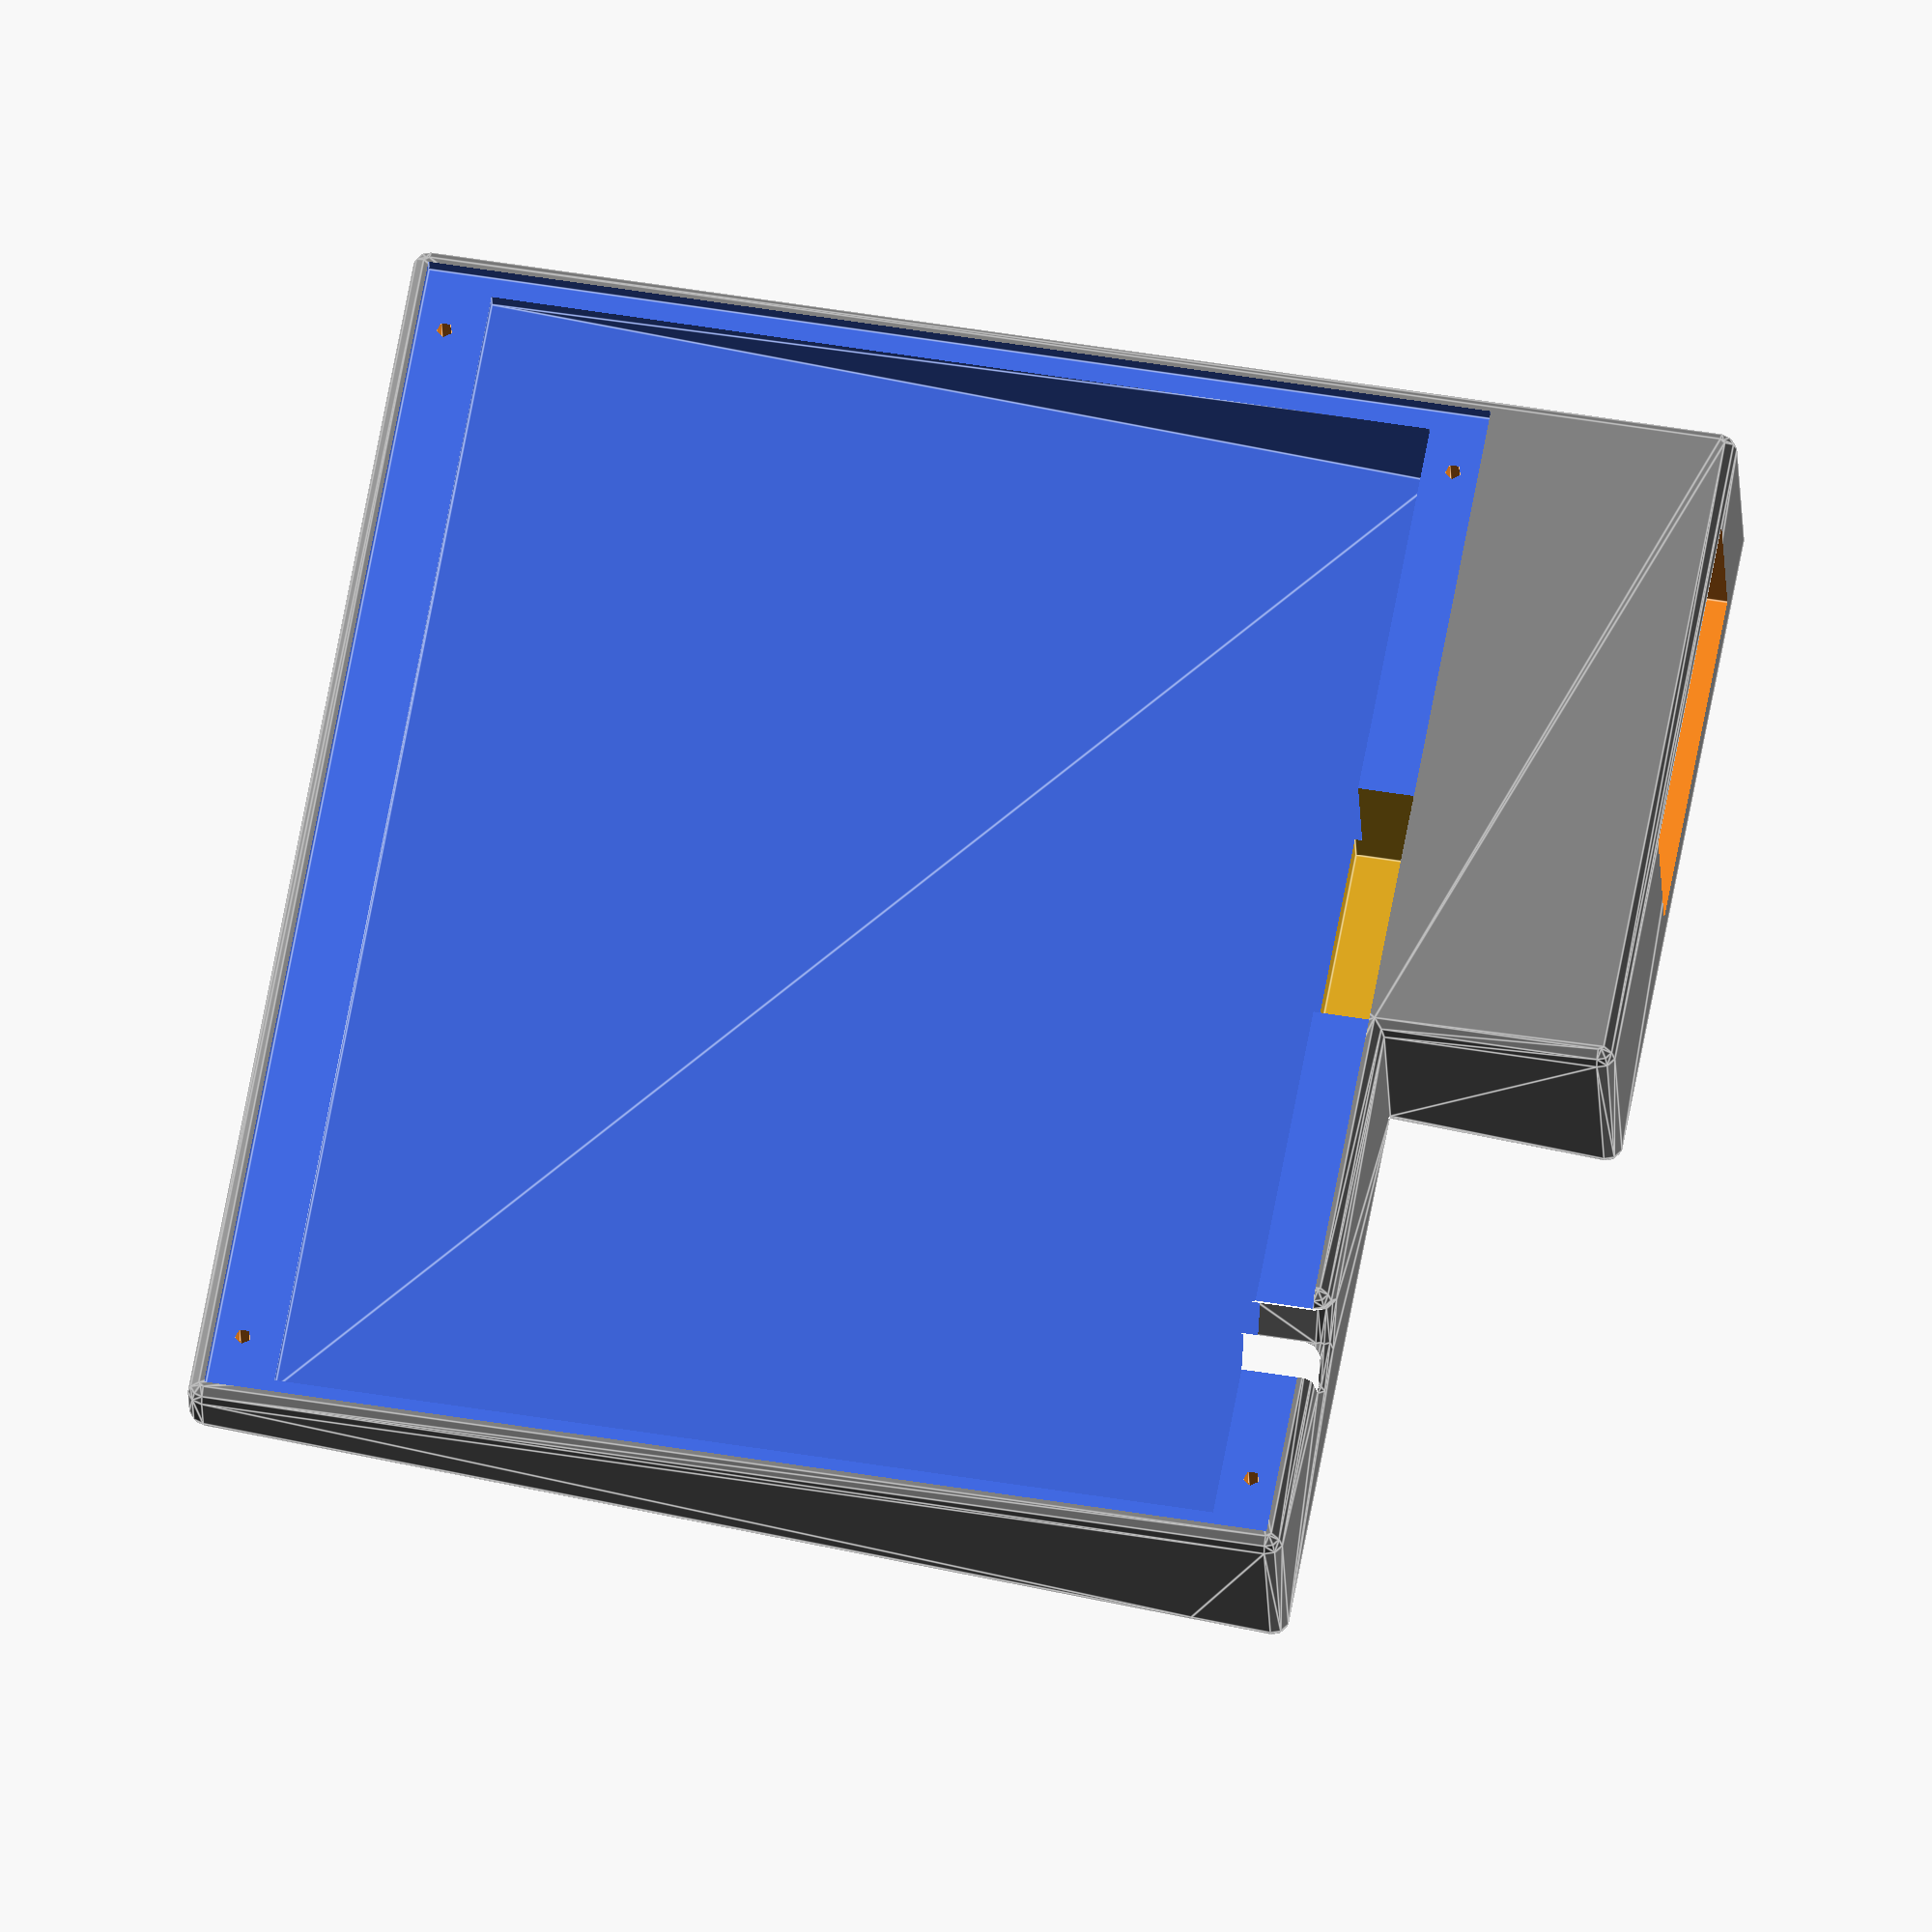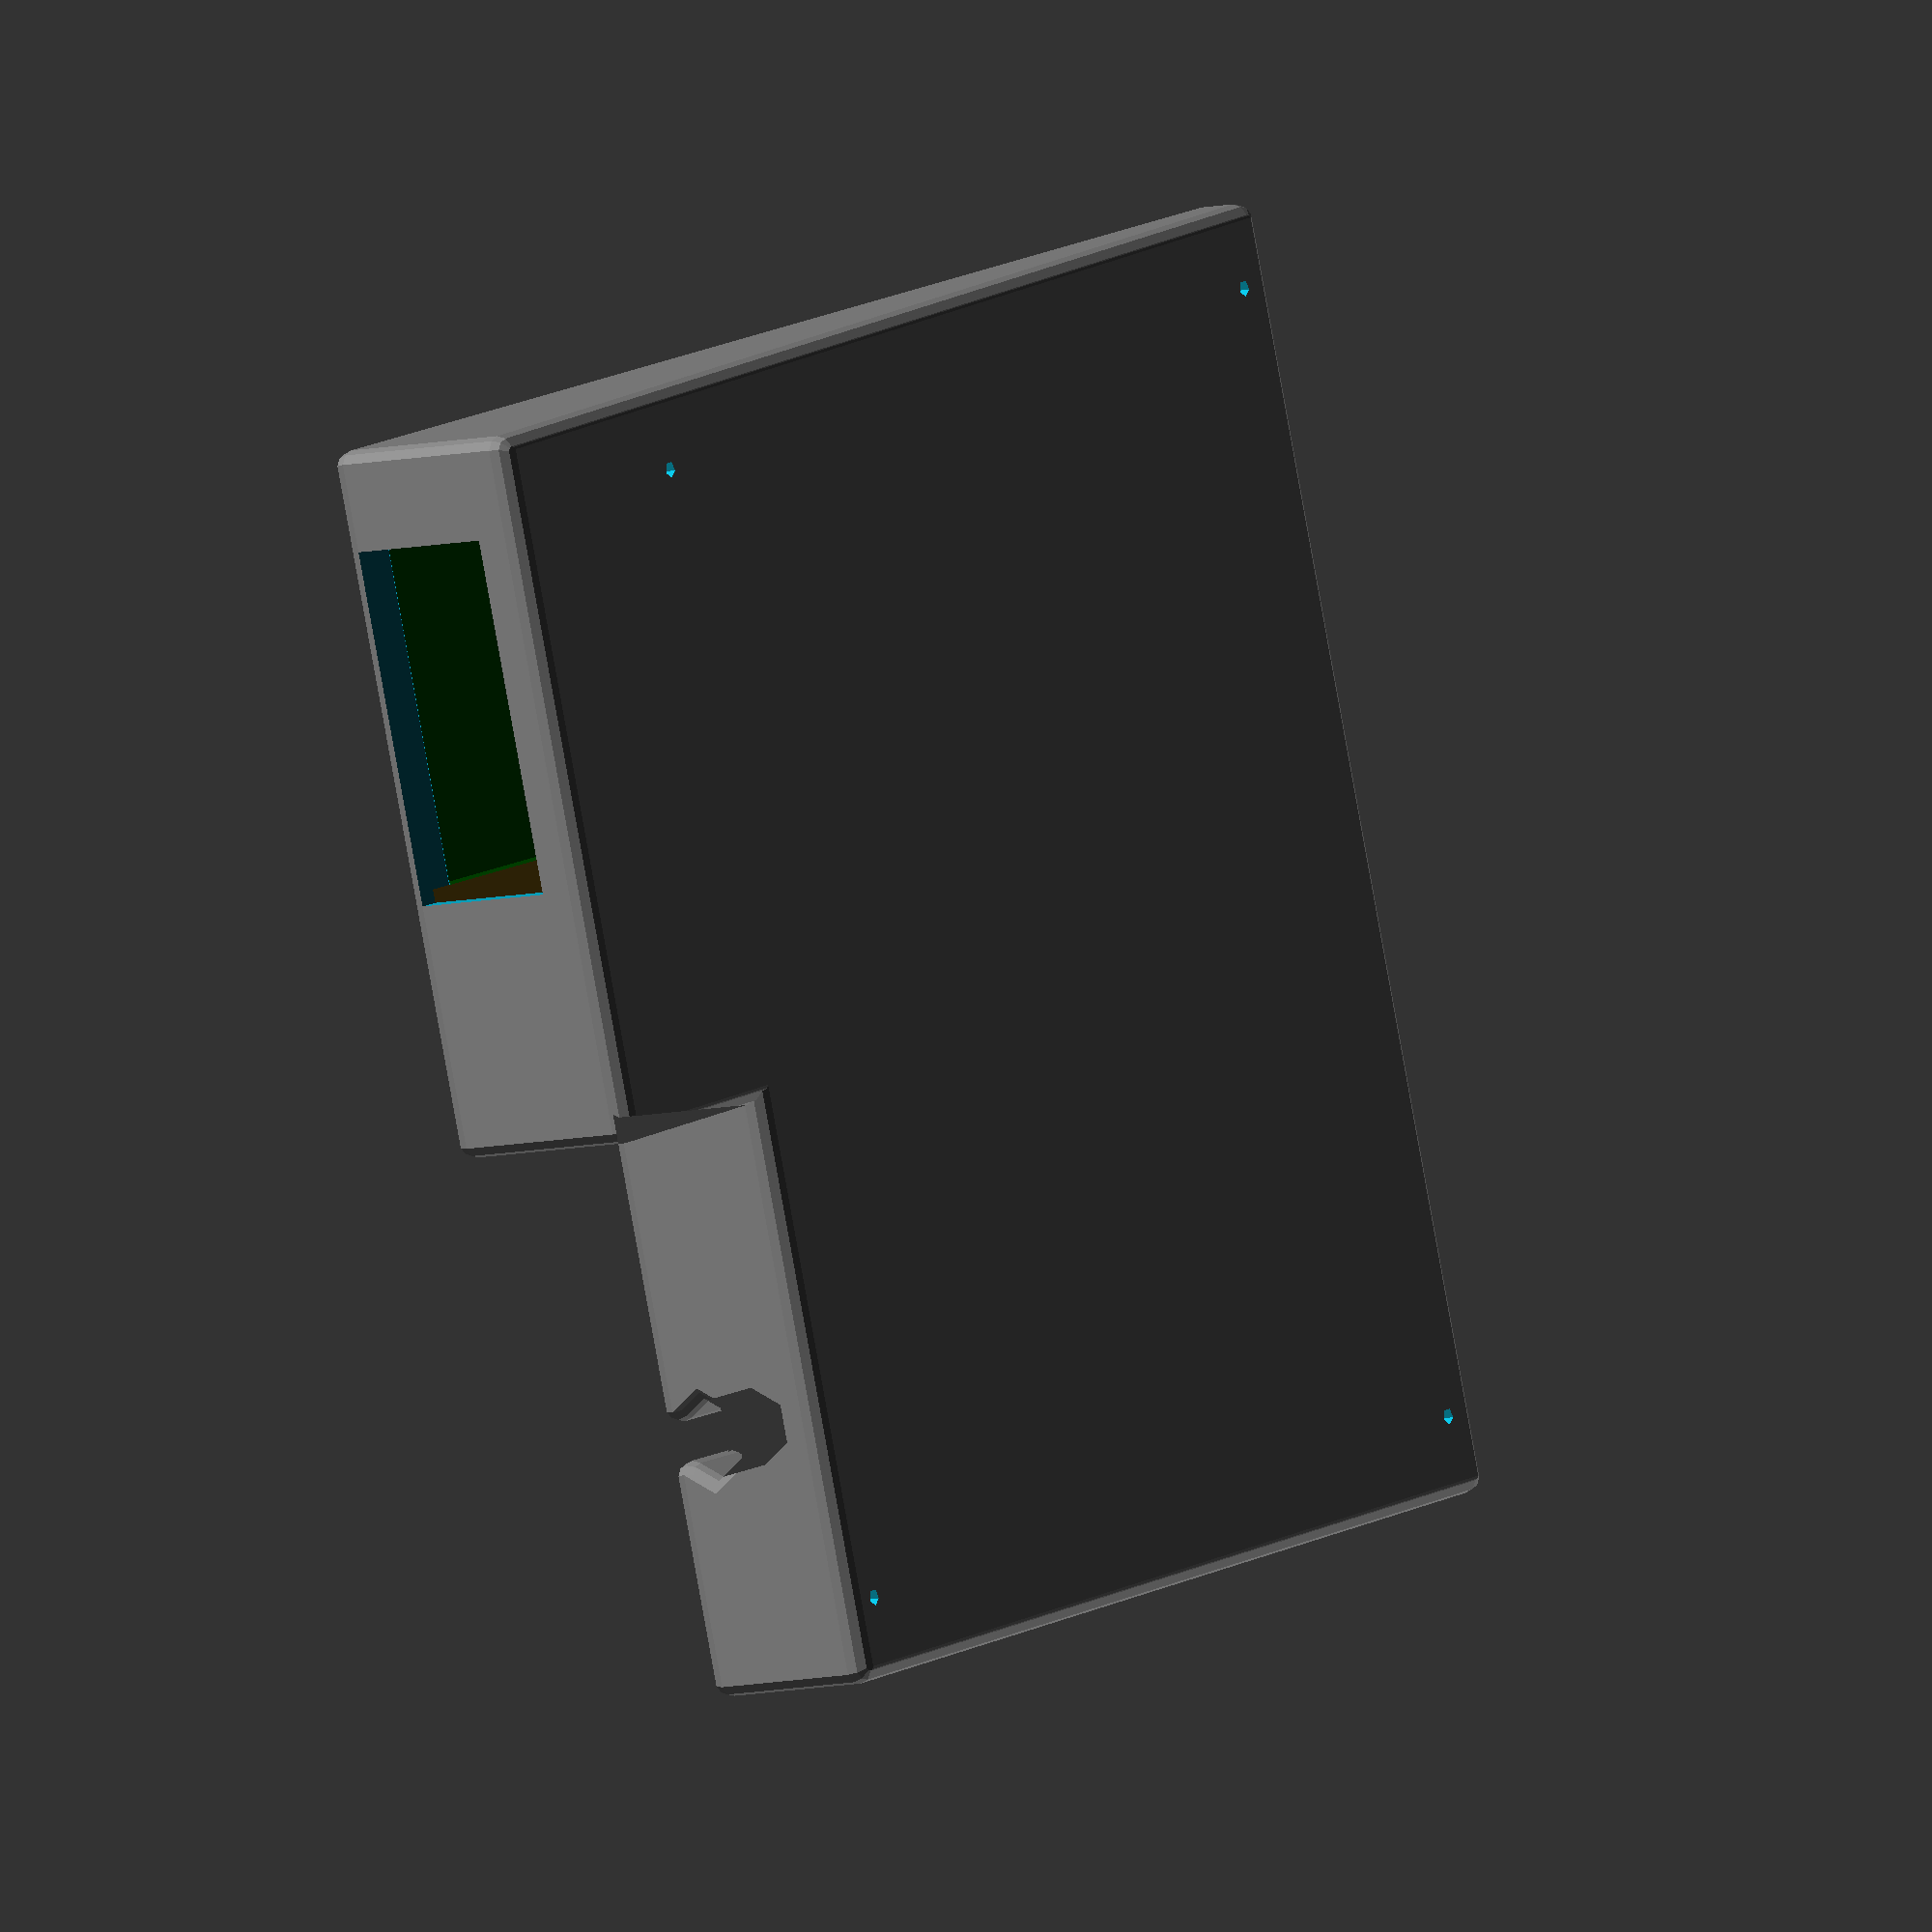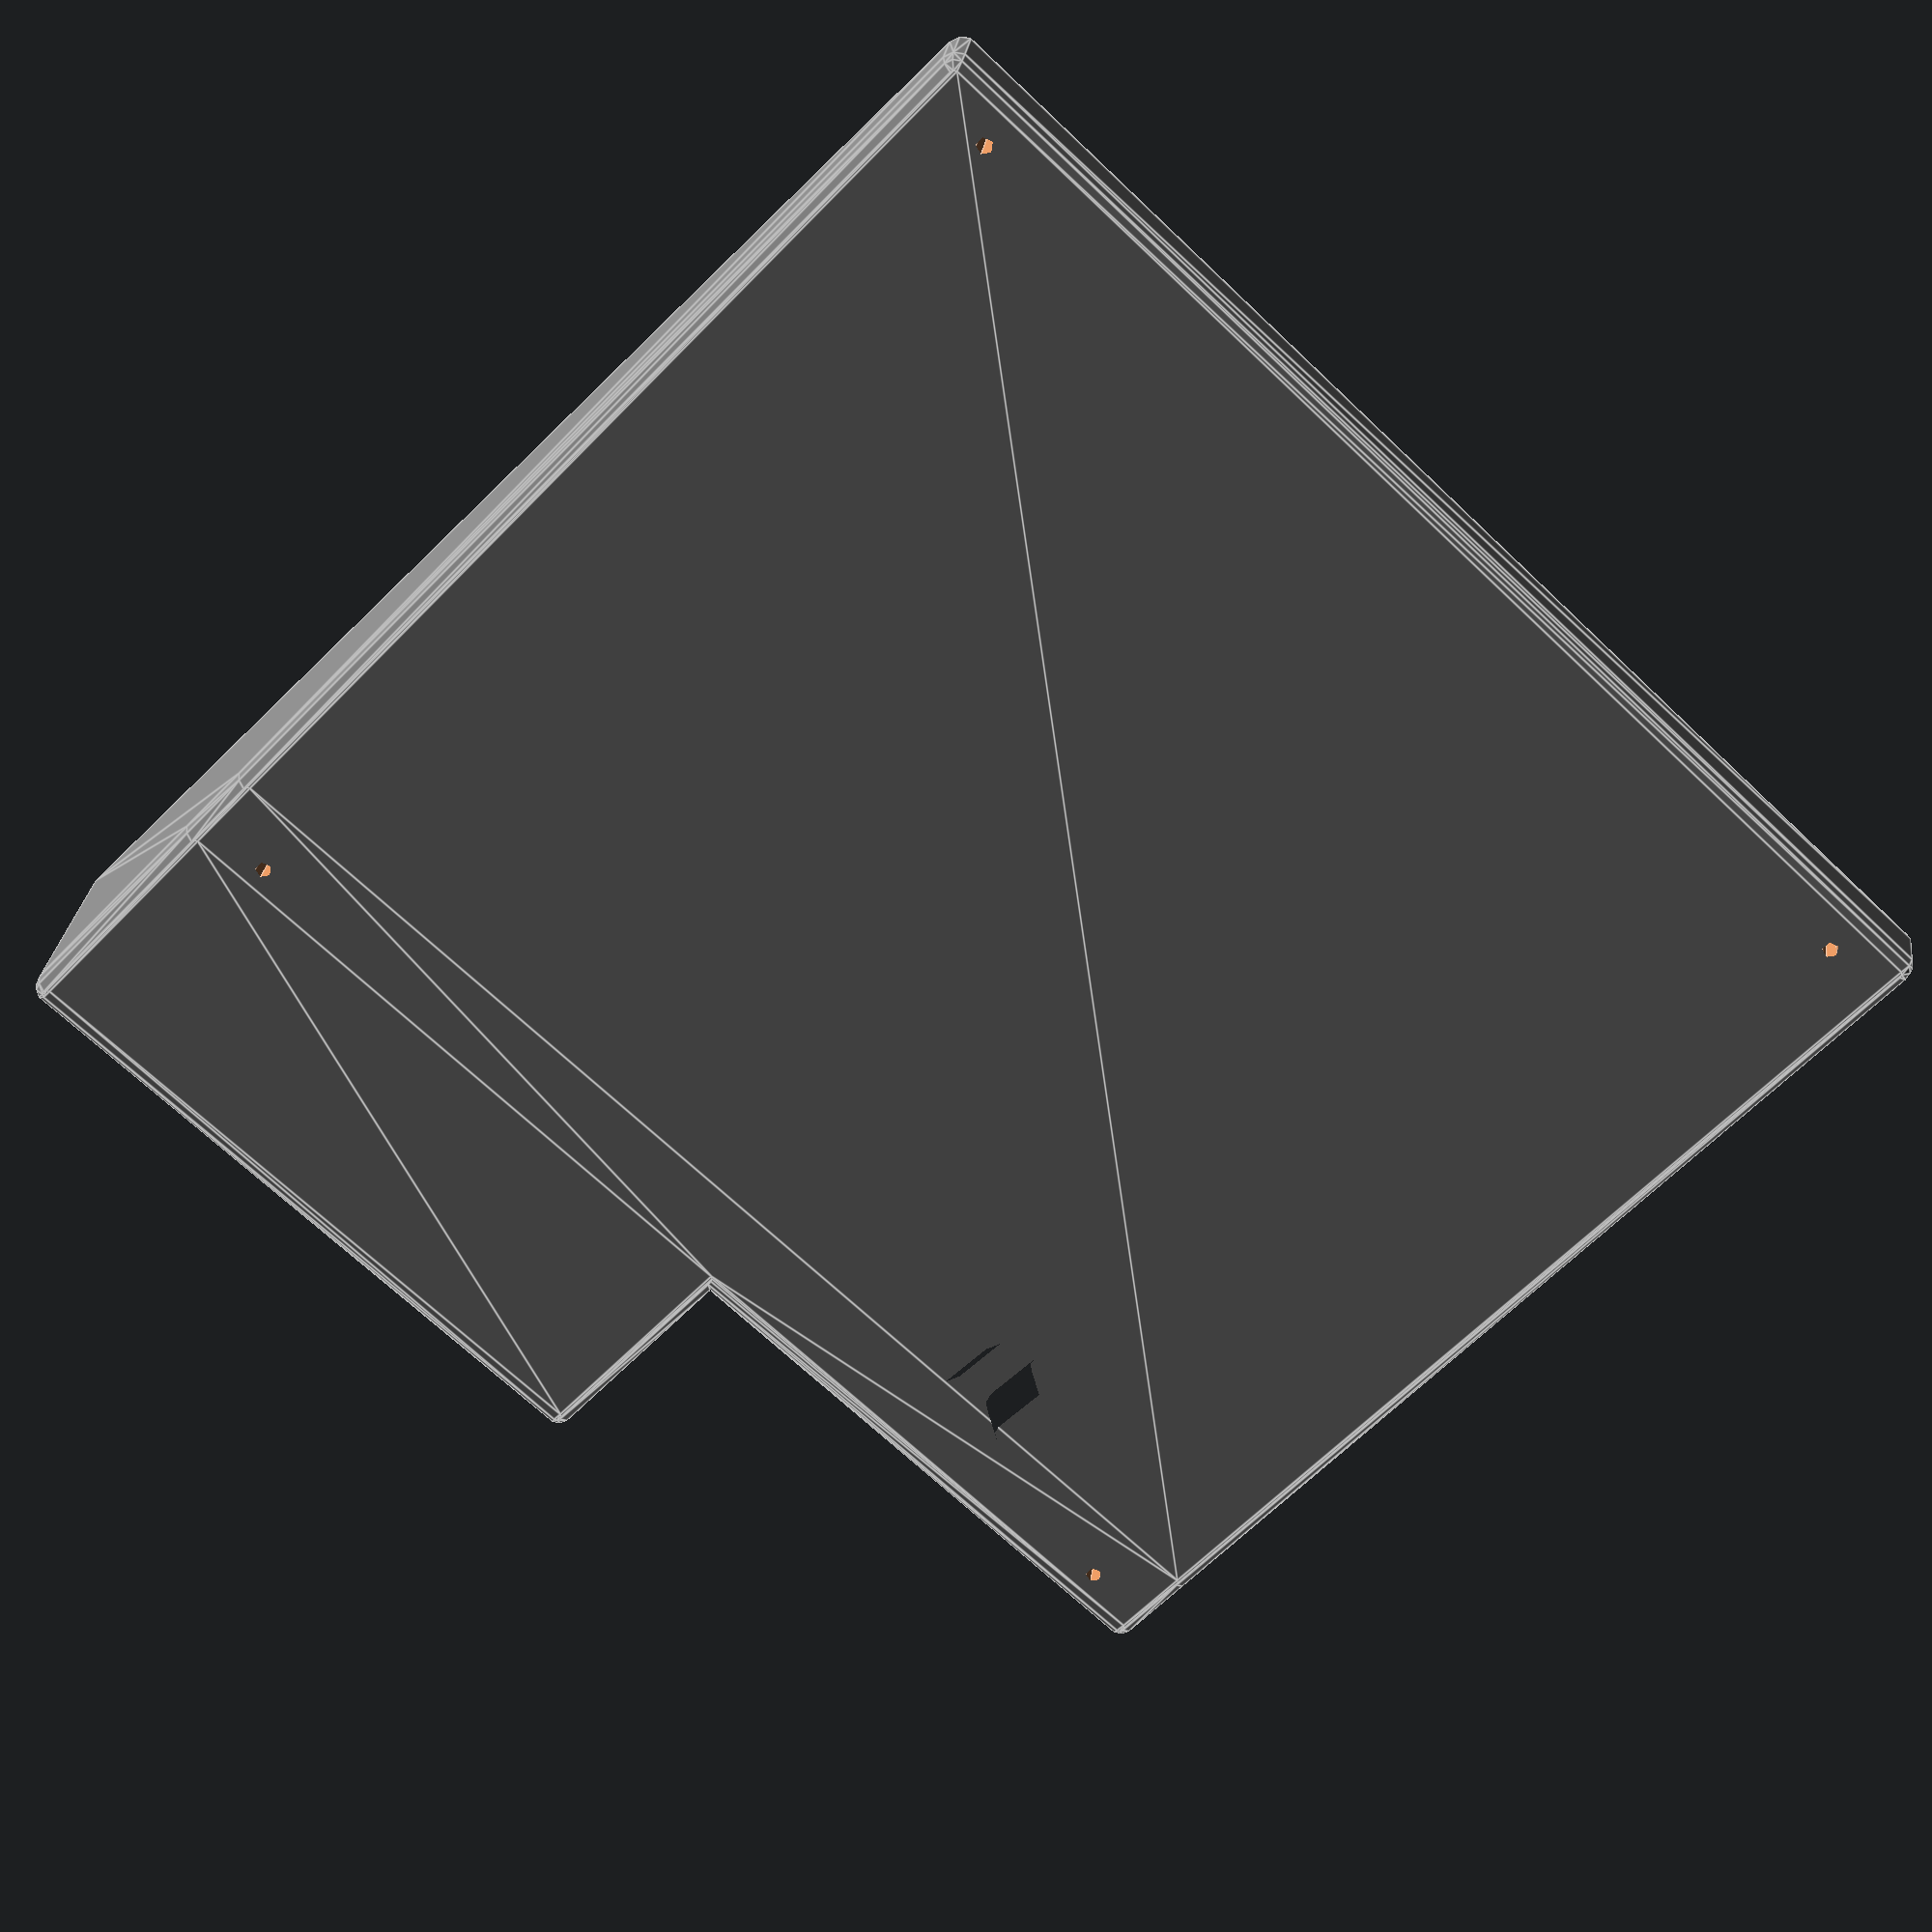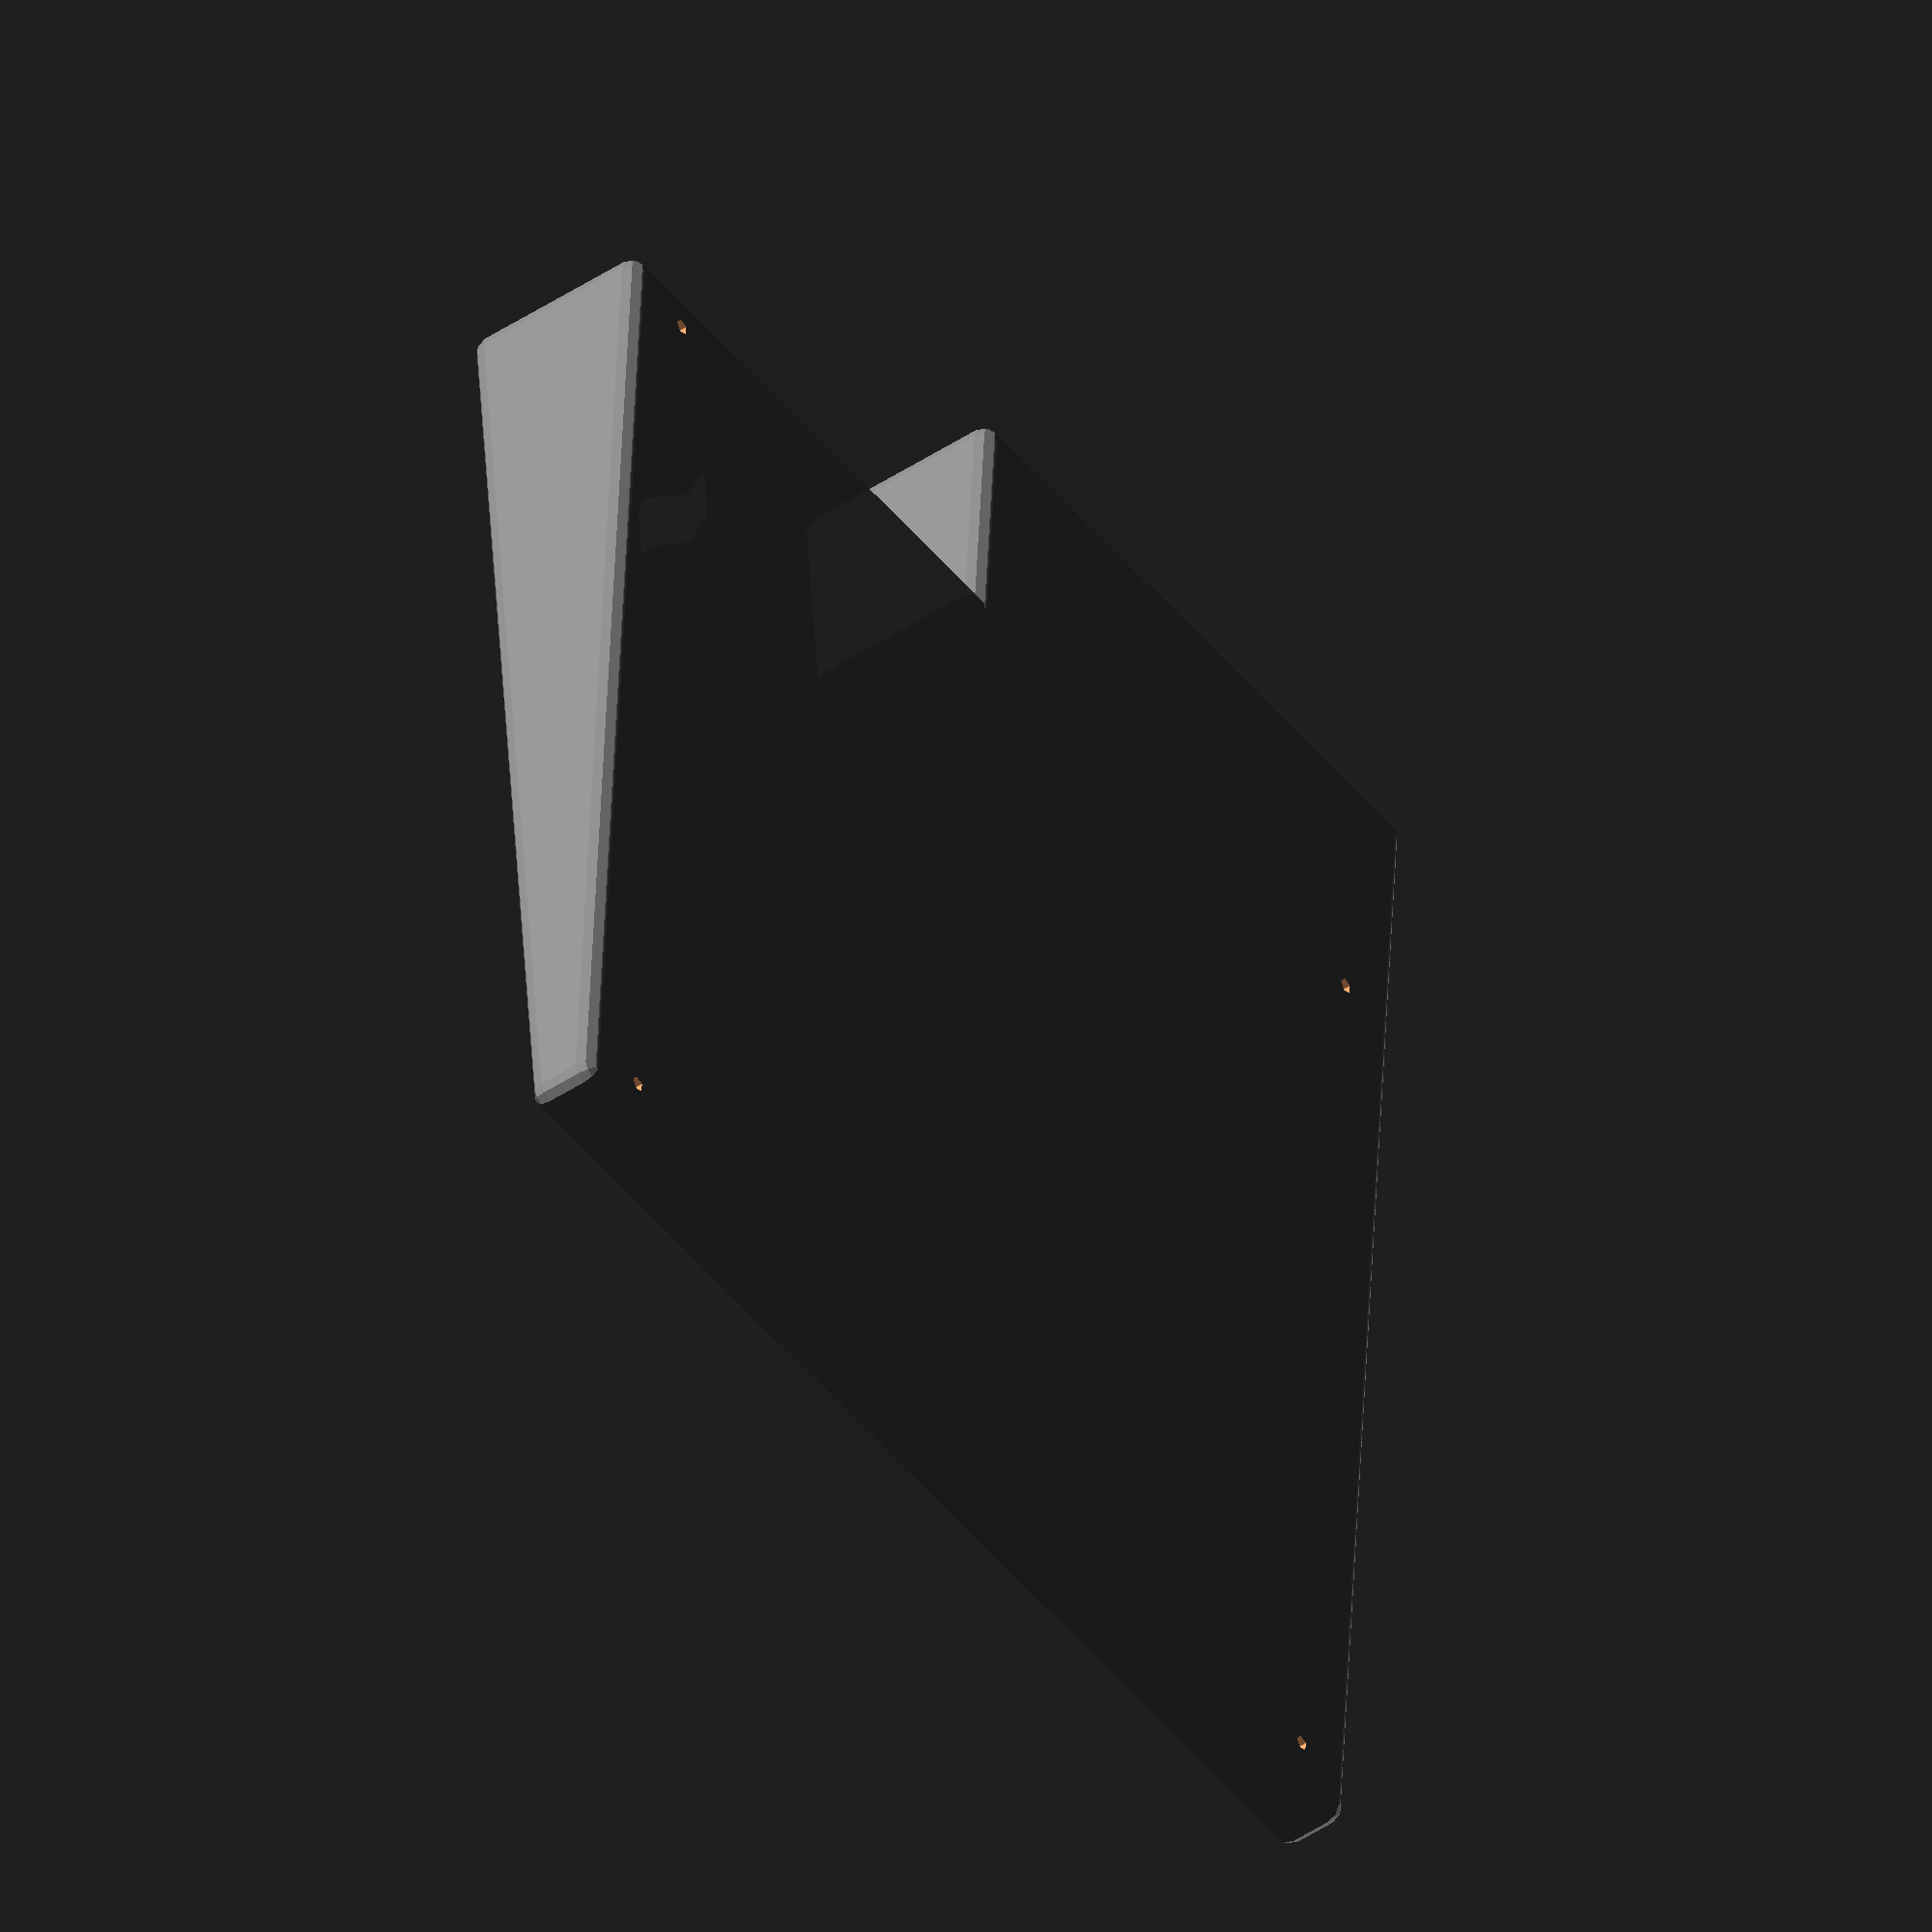
<openscad>
// dimensions in mm

// Eurorack constants
HP = 5.08;
U = 1.25 * 25.4;

// measured
m_panel_width = 152.46;
m_panel_height = 128.48;
m_hole_width = 137.33;
m_hole_height = 122.33;
echo("hp panel", m_panel_width / HP, m_panel_height / U);
echo("hp hole", m_hole_width / HP, m_hole_height / U);
m_board_thick = 2.05;
m_max_thick = 13.52;
m_max_protrusion = m_max_thick - m_board_thick;
m_clearance_leftright = 2.5;
m_clearance_bottom = 8;
m_clearance_top = 7;
m_edge_to_bat_jack_far_edge = 82;
m_right_edge_to_output_jack_center = 29.0;
m_top_to_output_jack_center = 4.52;

// 9v battery compartment dimensions
bat_width = 53.12 /* measured with extra for snap */;
bat_frontback = 25.73 /* measured */ + 2 /* slop */;
bat_thick = 17.39 /* measured */ + 2 /* slop */;
bat_radius = 2.5;

// chosen parameters
panel_tolerance = 0.2;
bat_wiring_width = 30;
output_jack_clearance_dia = 10.0;
epsilon = 0.5;
extra_component_clearance = 2;
screw_min_length = 5;

// derived parameters
used_panel_width = 30 * HP + panel_tolerance * 2;
used_panel_height = m_panel_height + panel_tolerance * 2;
case_wall_thick = m_board_thick;

module screw_hole() {
    // TODO: pick screw hole diameter -- is not the same as Hyve holes unless we decide to go for a bolt & nut instead of screwing into plastic
    translate([0, 0, -30])
    cylinder(r=1, h=999);
}

module slant_box(dx, dy, dz1, dz2) {
    rotate([0, 90, 0])
    linear_extrude(height=dx, center=false)
    polygon([[0, 0], [0, dy], [-dz2, dy], [-dz1, 0]]);
}

module rounded_box(r, xyz) {
    translate([r, r, r])
    minkowski() {
        // TODO: An octahedron would be more useful and accurate, because sphere() does not extend fully to top/bottom ends
        sphere(r=r, $fn=16);
        cube([xyz[0] - r*2, xyz[1] - r*2, xyz[2] - r*2]);
    }
}
            
difference() {
    color("gray")
    minkowski() {
        sphere(r=case_wall_thick, $fn=10);
        difference() {
            // main body shape
            translate([0, 0, 0])
            slant_box(
                dx=used_panel_width,
                dy=used_panel_height + bat_frontback,
                dz1=-screw_min_length,
                // ratio adjustment prevents slope from cutting off battery compartment entry
                dz2=-bat_thick * ((used_panel_height + bat_frontback) / used_panel_height));
            
            // subtract non-battery edge
            translate([
                m_edge_to_bat_jack_far_edge,
                used_panel_height,
                -100])
            cube([100, 100, 200]);
            
            // subtract output jack hole
            translate([
                used_panel_width - m_right_edge_to_output_jack_center,
                used_panel_height - m_clearance_top - case_wall_thick - epsilon,
                -m_top_to_output_jack_center])
            rotate([-90, 0, 0])
            cylinder(r=output_jack_clearance_dia / 2 + case_wall_thick, h=999, $fn=6);
        }
    }
     
    color("RoyalBlue")
    union() {
        // cutout for board
        cube([used_panel_width, used_panel_height, 999]);
        
        // cutout for components
        translate([
            m_clearance_leftright,
            m_clearance_bottom,
            epsilon
        ])
        slant_box(
            dx=used_panel_width - m_clearance_leftright * 2,
            dy=used_panel_height - m_clearance_bottom - m_clearance_top,
            dz1=-(epsilon + extra_component_clearance + 0),
            dz2=-(epsilon + extra_component_clearance + m_max_protrusion)
        );
    }
    
    // battery compartment interior volume
    color("Green")
    translate([0, m_panel_height, -bat_thick])
    //cube([bat_width, bat_frontback, bat_thick]);
    rounded_box(r=bat_radius, xyz=[bat_width, bat_frontback, bat_thick]);
    
    // battery compartment opening
    translate([10, m_panel_height + bat_frontback - bat_radius - epsilon, -bat_thick])
    cube([bat_width - 10, 99, bat_thick]);
    
    // battery compartment wiring passage
    color("Goldenrod")
    translate([
        m_edge_to_bat_jack_far_edge - bat_wiring_width - epsilon,
        m_panel_height - m_clearance_top - epsilon,
        -bat_thick*0.9])
    cube([
        bat_wiring_width + epsilon,
        bat_frontback + m_clearance_top + epsilon,
        bat_thick*0.9 + epsilon]);
    
    // mounting screw holes
    translate([used_panel_width / 2, used_panel_height / 2, 0]) {
        translate([m_hole_width / 2, m_hole_height / 2, 0]) screw_hole();
        translate([m_hole_width / 2, -m_hole_height / 2, 0]) screw_hole();
        translate([-m_hole_width / 2, m_hole_height / 2, 0]) screw_hole();
        translate([-m_hole_width / 2, -m_hole_height / 2, 0]) screw_hole();
    }
};
</openscad>
<views>
elev=207.7 azim=280.1 roll=177.9 proj=o view=edges
elev=6.2 azim=105.3 roll=132.2 proj=o view=solid
elev=329.5 azim=136.7 roll=187.6 proj=p view=edges
elev=51.0 azim=5.3 roll=125.4 proj=o view=wireframe
</views>
